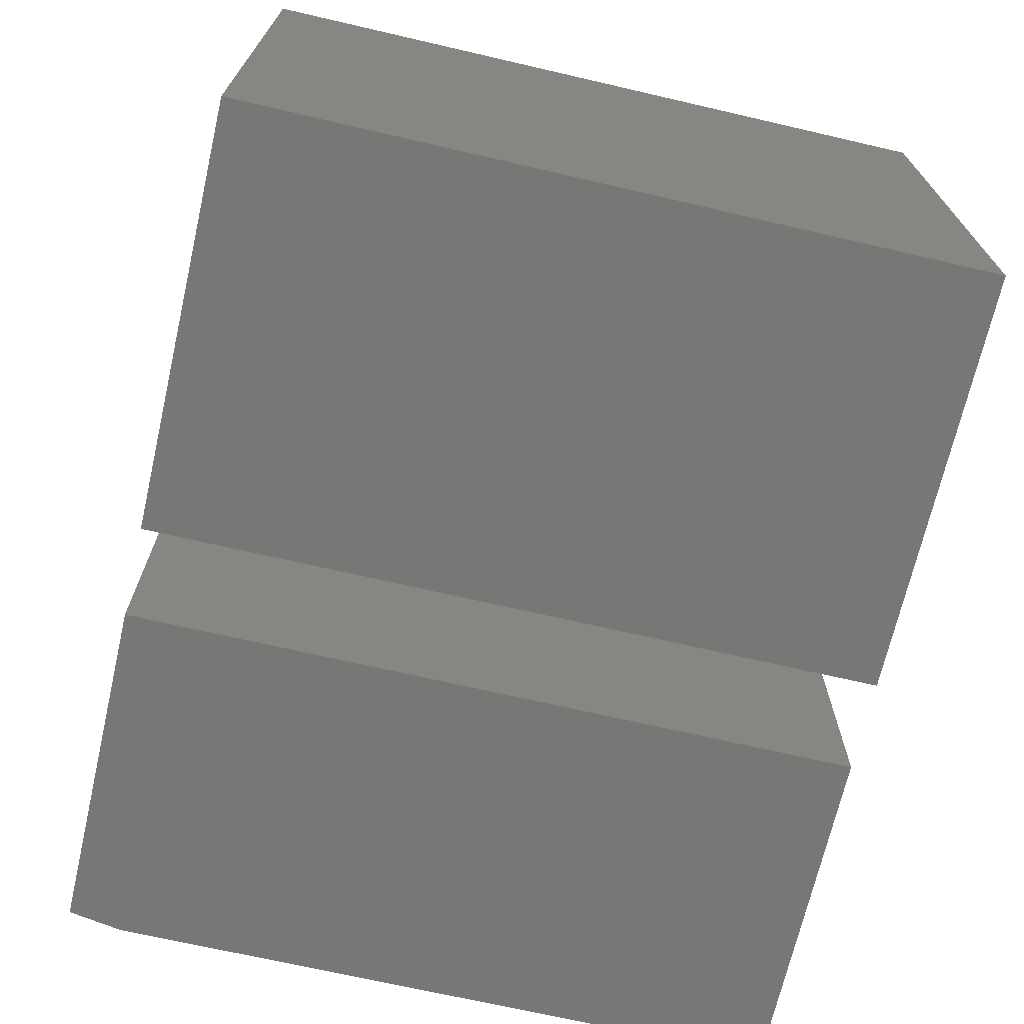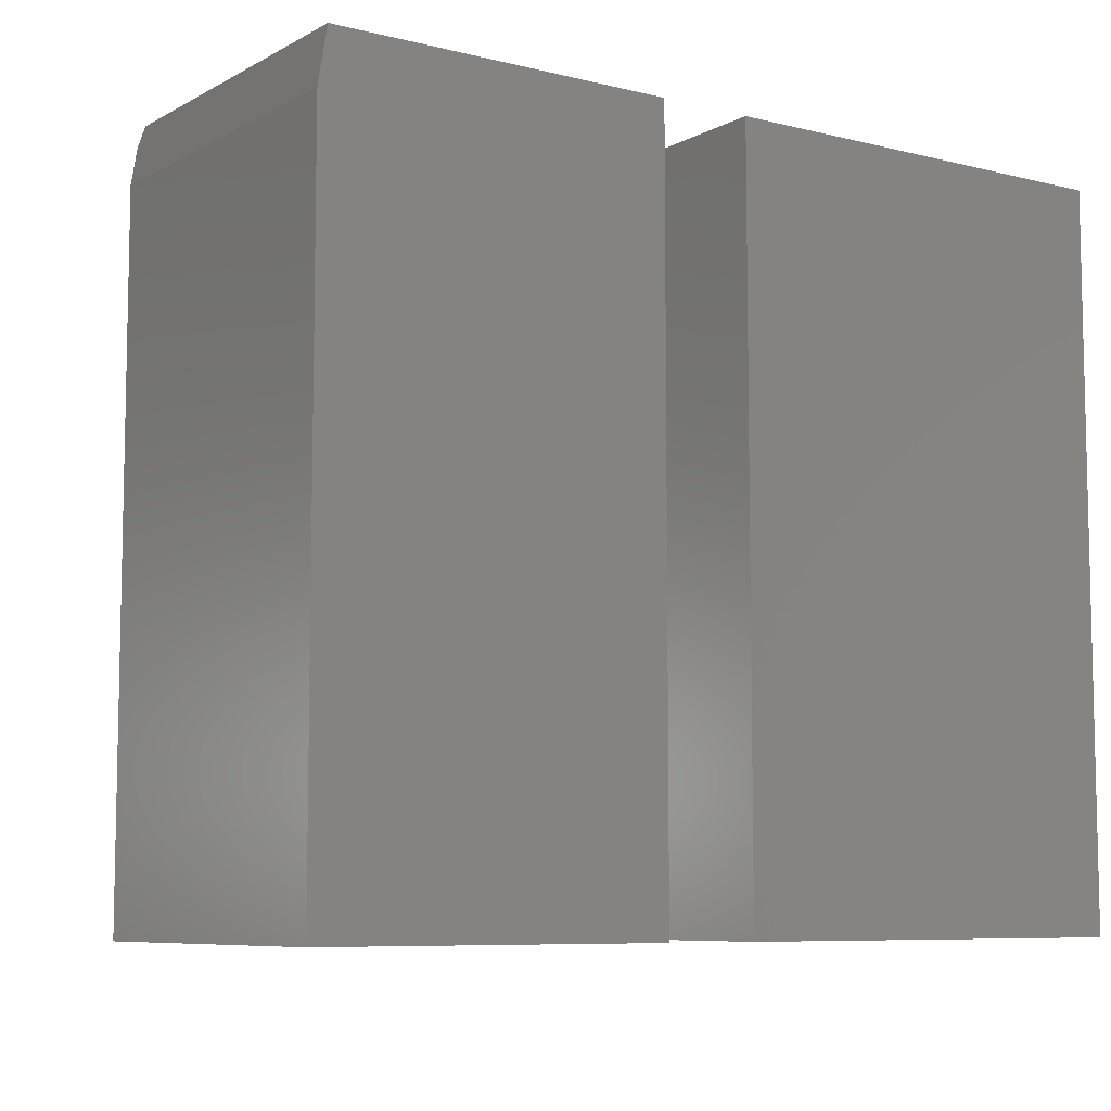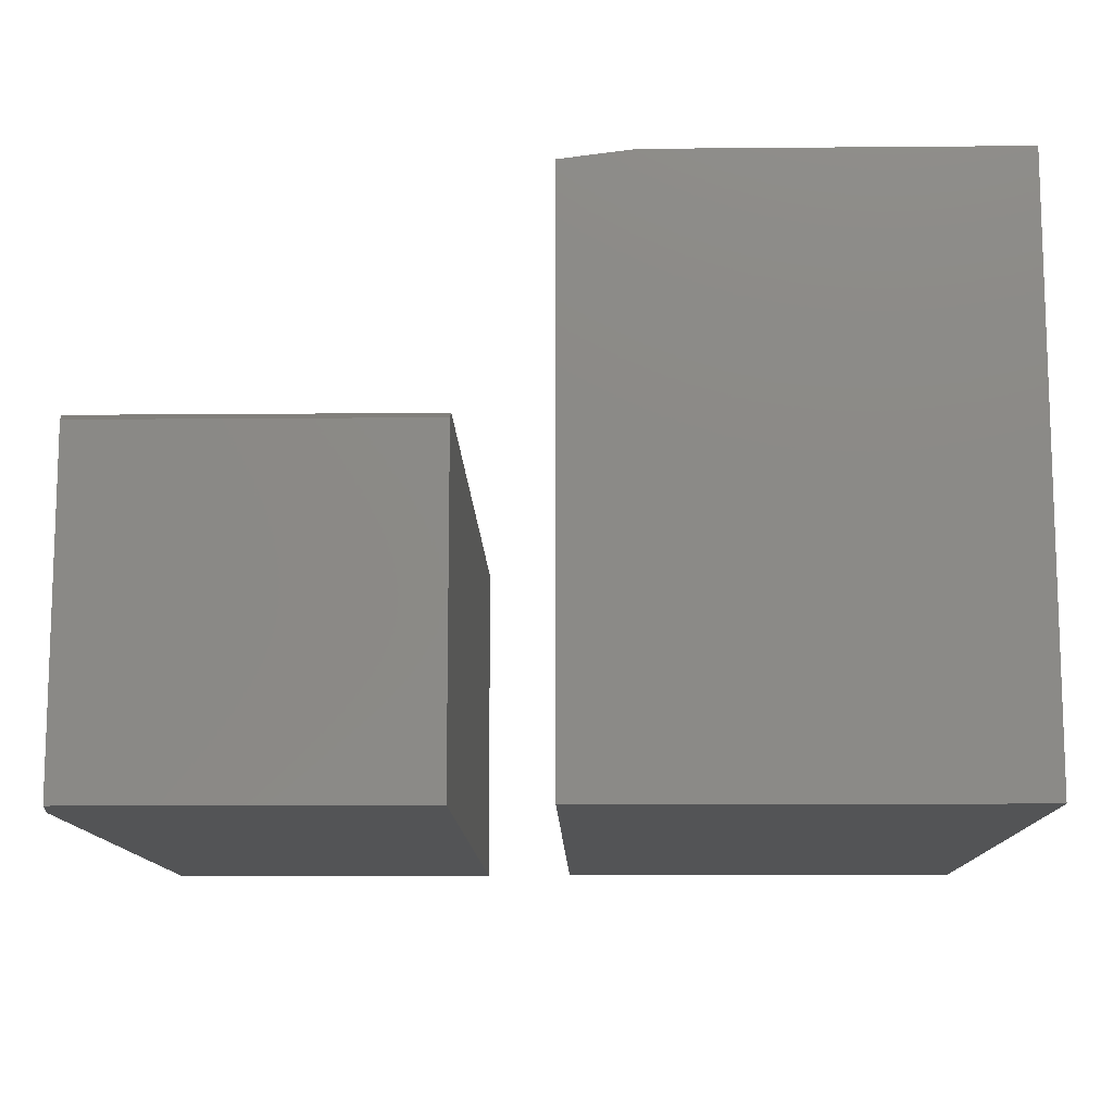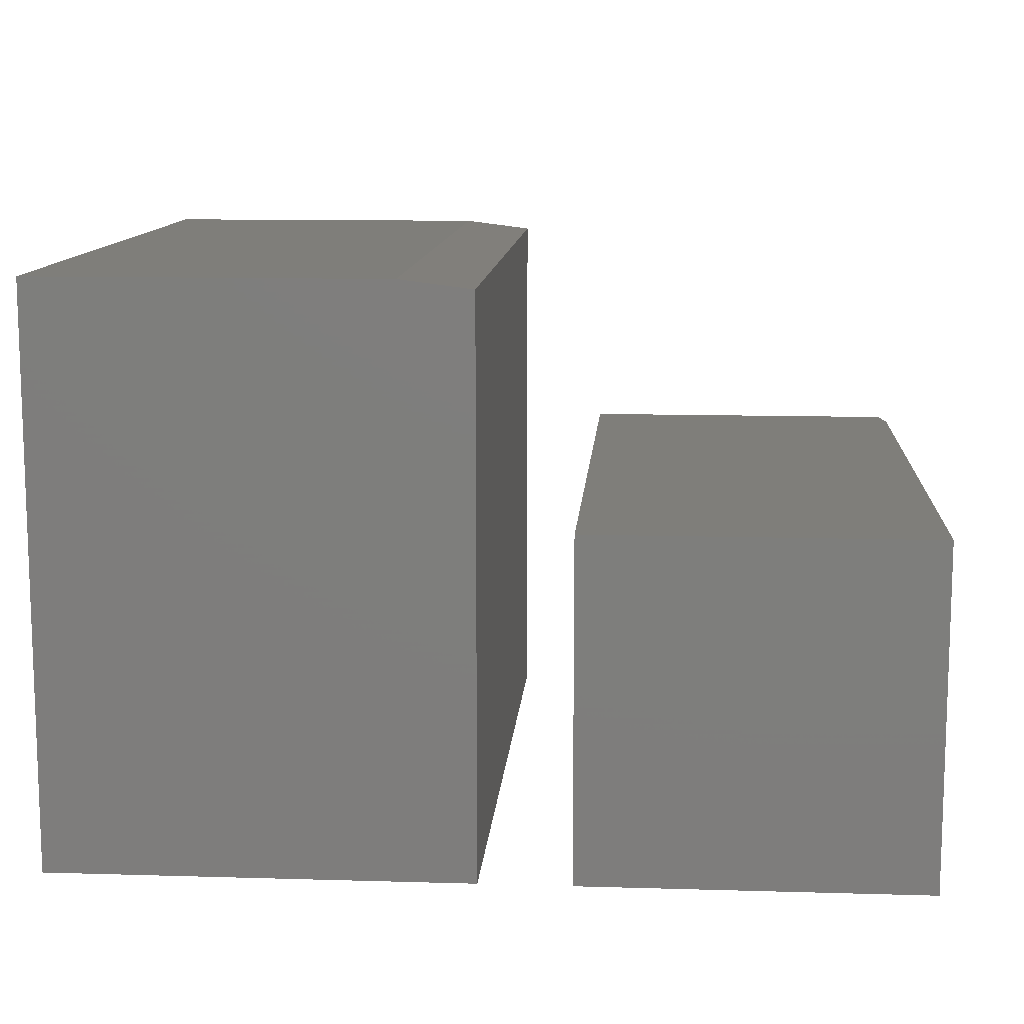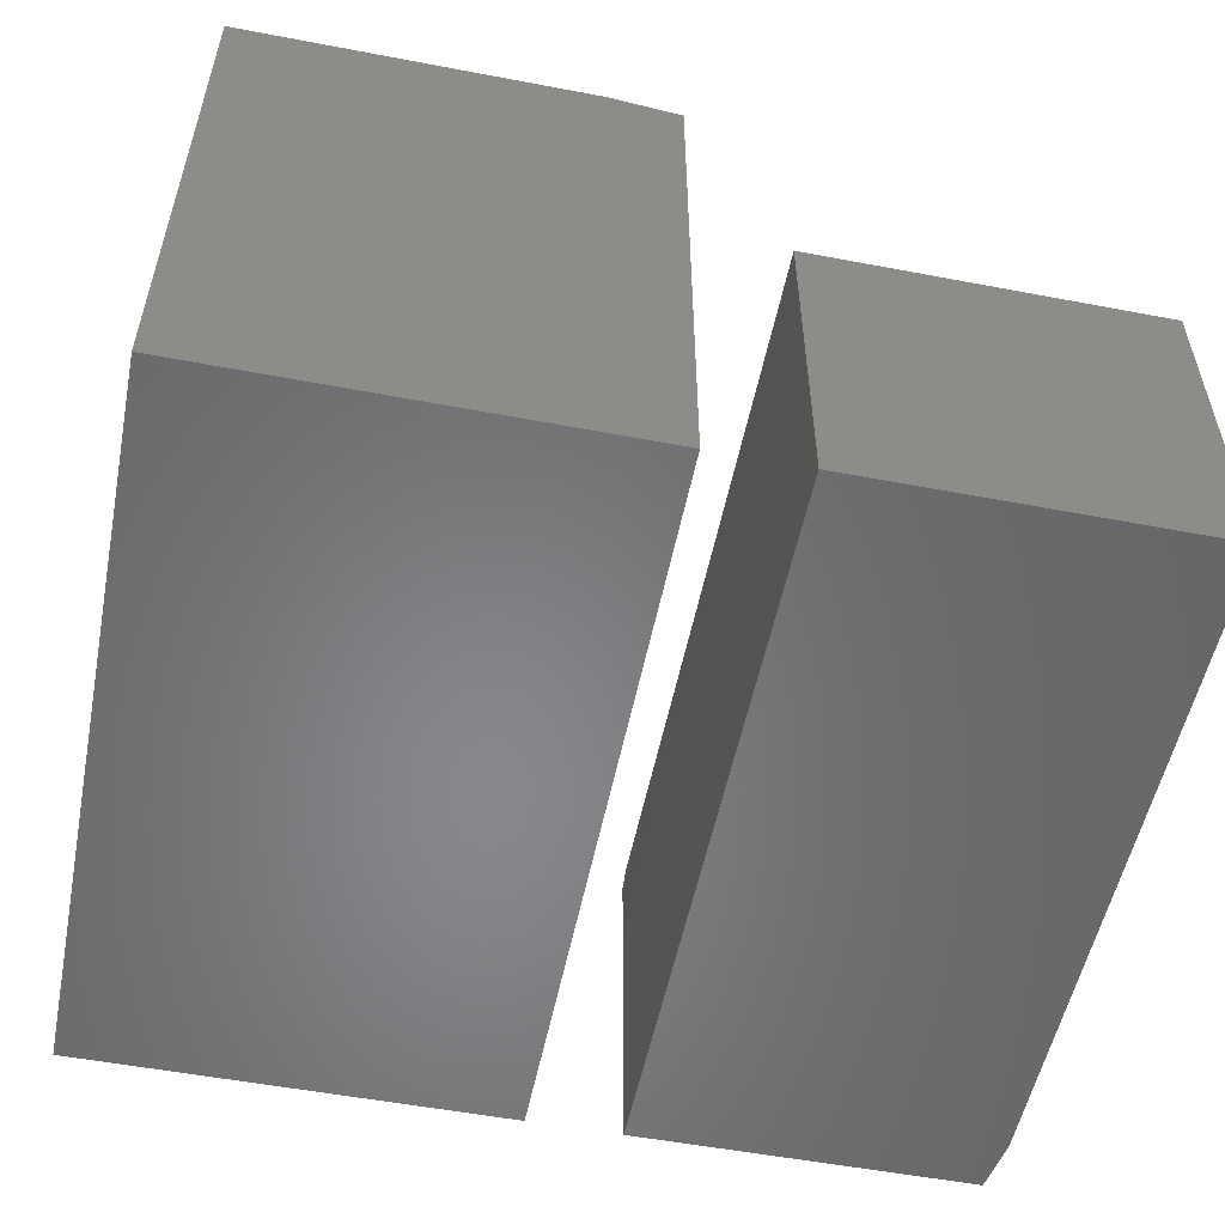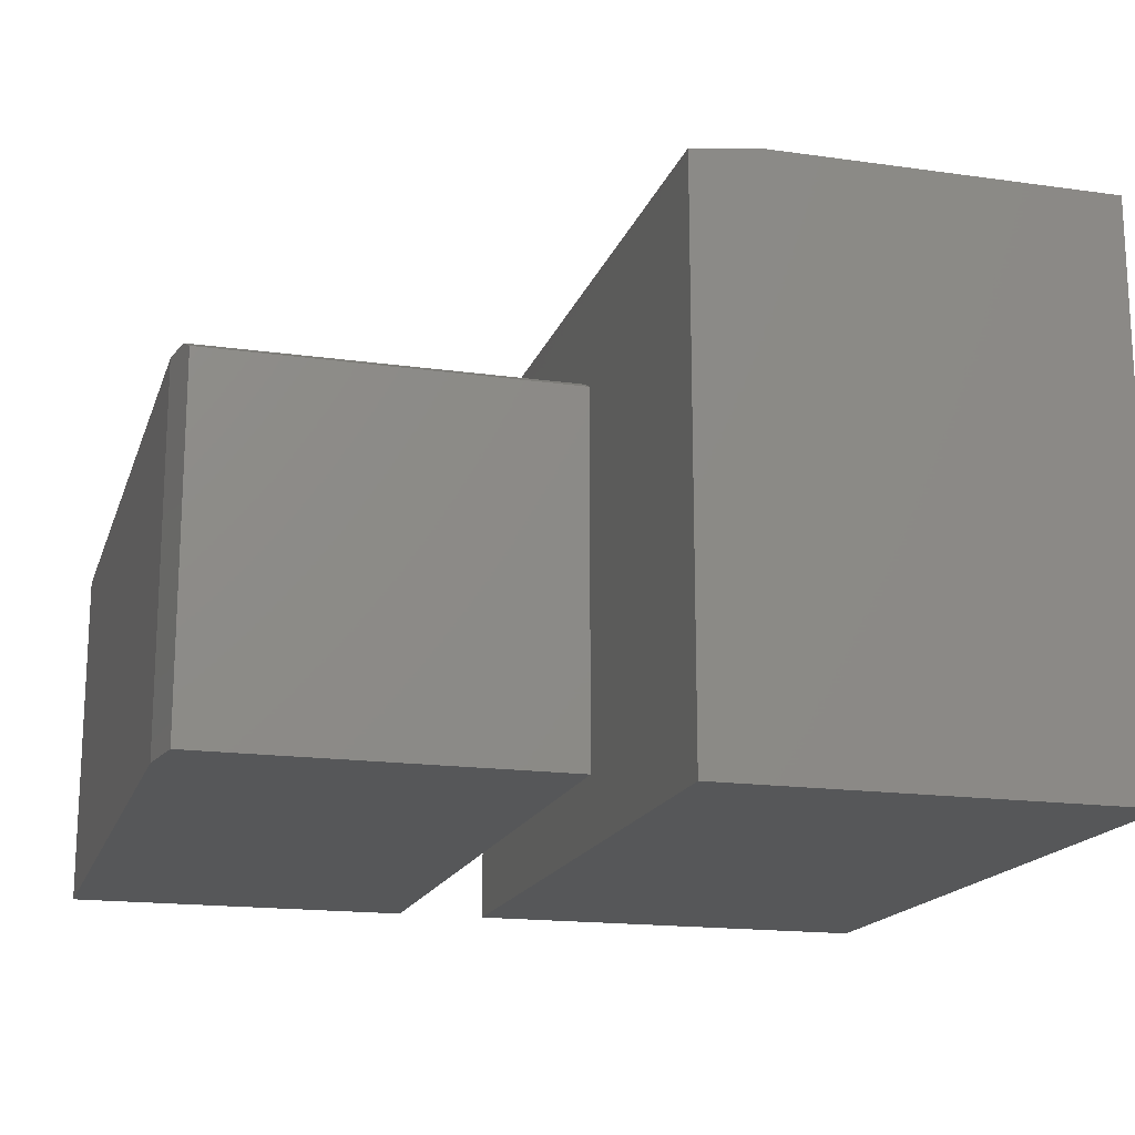
<metadata>
{"format":"stl","ext":"stl","renderer":"f3d","projection":"perspective","resolution":1024,"background":"white","views":[{"elev":-69.8,"azim":-103.0,"up":"+Z"},{"elev":-7.7,"azim":145.3,"up":"+Y"},{"elev":-12.0,"azim":-178.8,"up":"+Z"},{"elev":11.5,"azim":4.1,"up":"+Z"},{"elev":-54.1,"azim":-11.4,"up":"+Z"},{"elev":-17.0,"azim":164.2,"up":"+Z"}]}
</metadata>
<code>
# stl→obj: 22 verts, 36 faces
v 0.4531 0.6172 0.2969
v 0.7477 0.6172 0.2969
v 0.4531 0.6328 0.2891
v 0.7451 0.6328 0.2891
v 0.4531 0 0.2969
v 0.7529 0 0.2969
v 0.7529 0.5859 0.2969
v 0.7451 0.6328 0
v 0.4531 0.6328 0
v 0.7529 0 0
v 0.7529 0.5859 0
v 0.4531 0 0
v 0.007812 0 0.5
v 0.3117 0 0.5
v 0.007812 0.6328 0.5
v 0.3117 0.6328 0.5
v 0.3742 0.6328 0
v 0.007812 0.6328 0
v 0.3742 0.6328 0.4922
v 0.3742 0 0.4922
v 0.3742 0 0
v 0.007812 0 0
f 1 2 3
f 3 2 4
f 5 6 1
f 1 6 7
f 1 7 2
f 4 8 3
f 3 8 9
f 6 10 7
f 7 10 11
f 8 11 9
f 9 11 10
f 9 10 12
f 2 7 4
f 4 7 11
f 4 11 8
f 12 5 9
f 9 5 1
f 9 1 3
f 5 12 6
f 6 12 10
f 13 14 15
f 15 14 16
f 17 18 19
f 19 18 15
f 19 15 16
f 20 21 19
f 19 21 17
f 22 21 13
f 13 21 20
f 13 20 14
f 16 14 19
f 19 14 20
f 22 18 21
f 21 18 17
f 15 18 13
f 13 18 22

</code>
